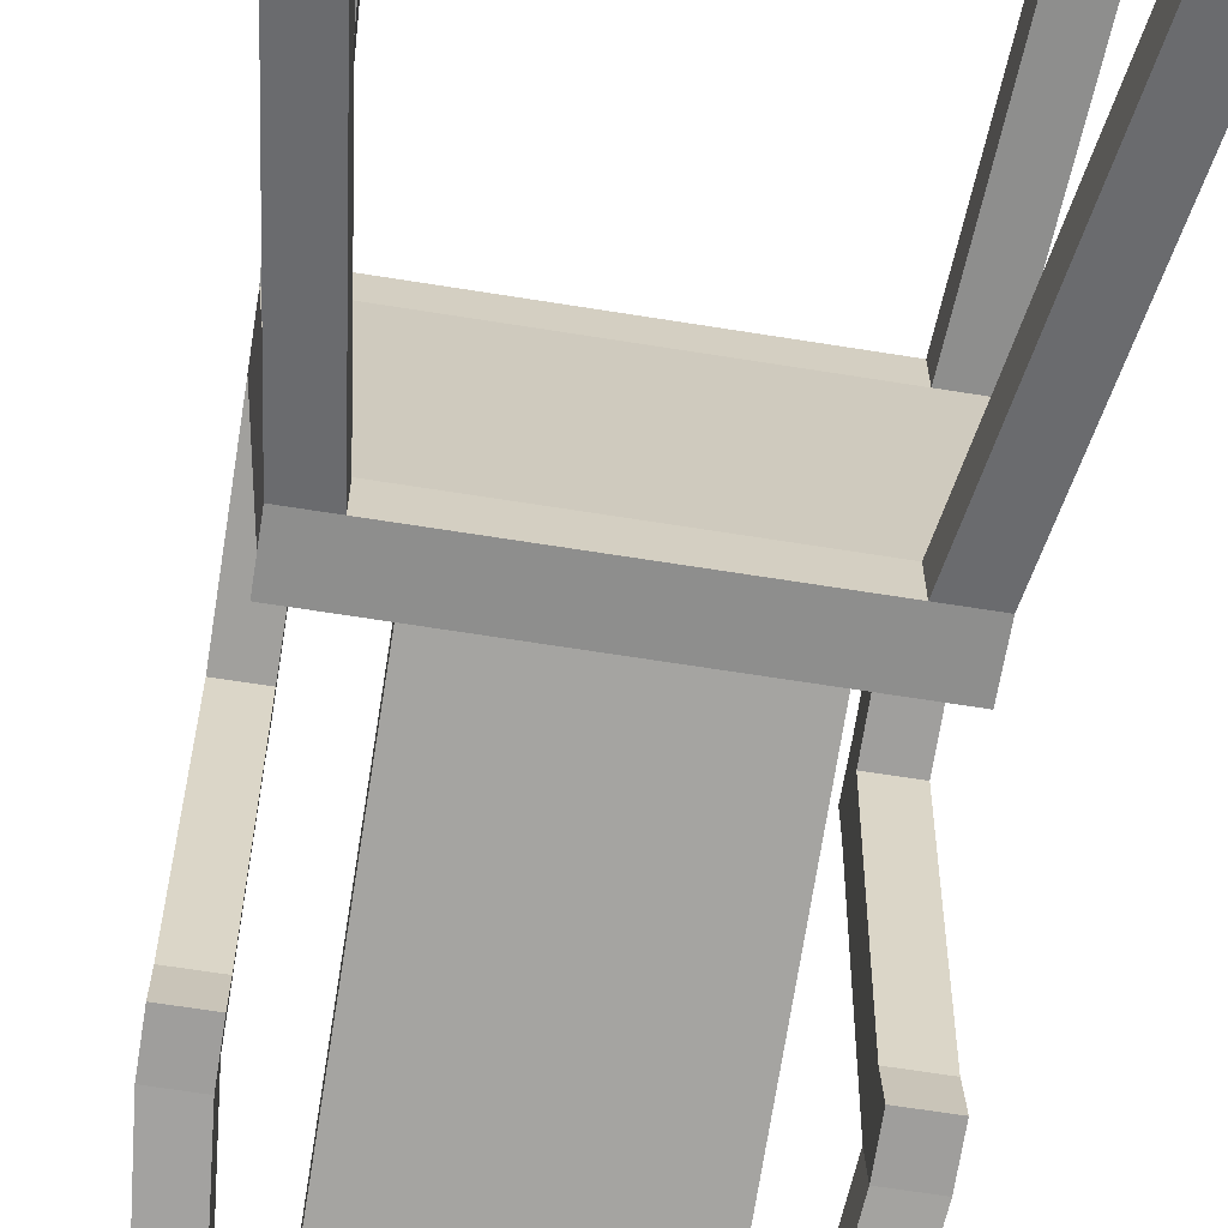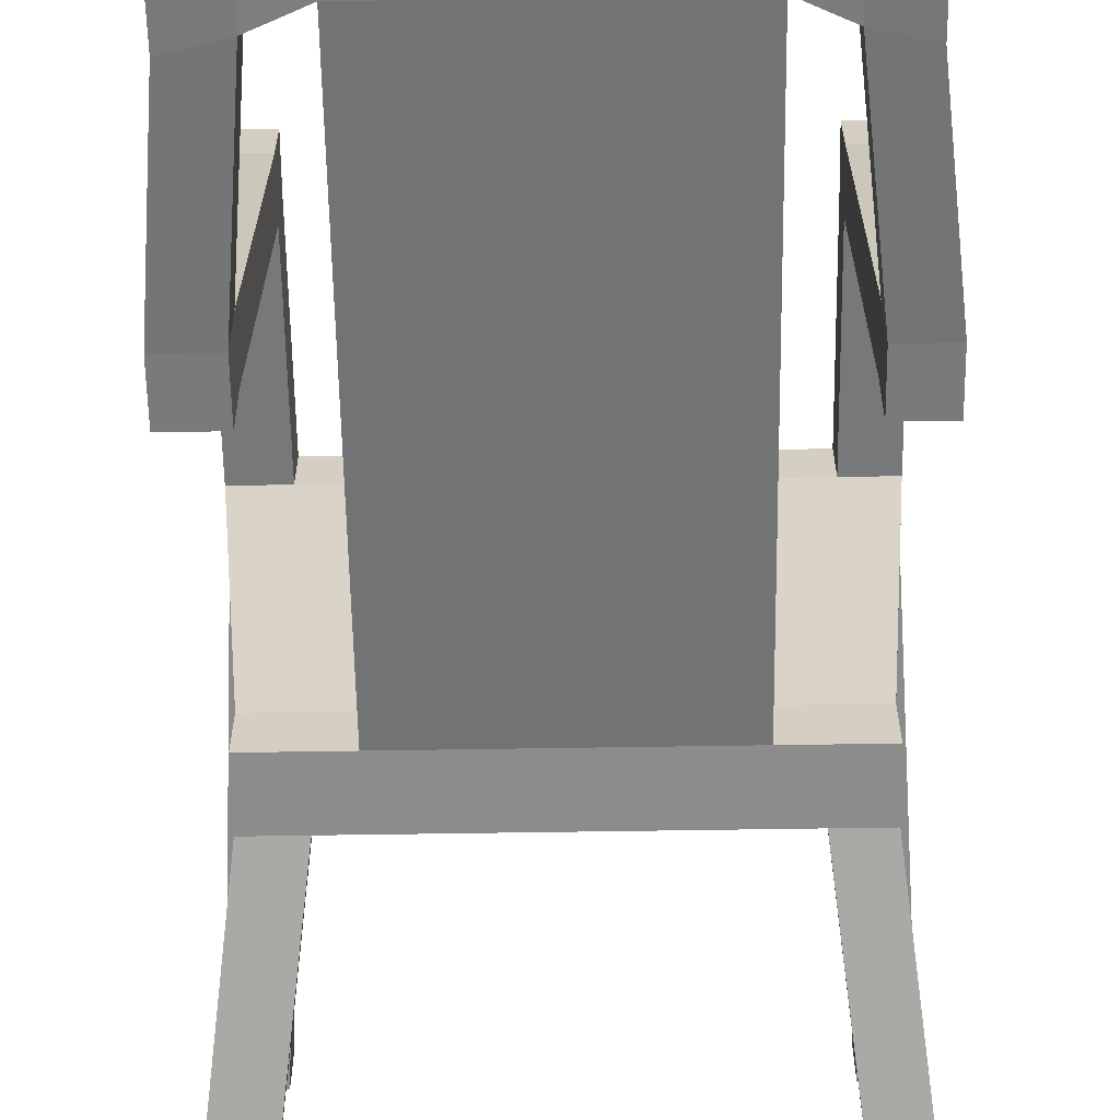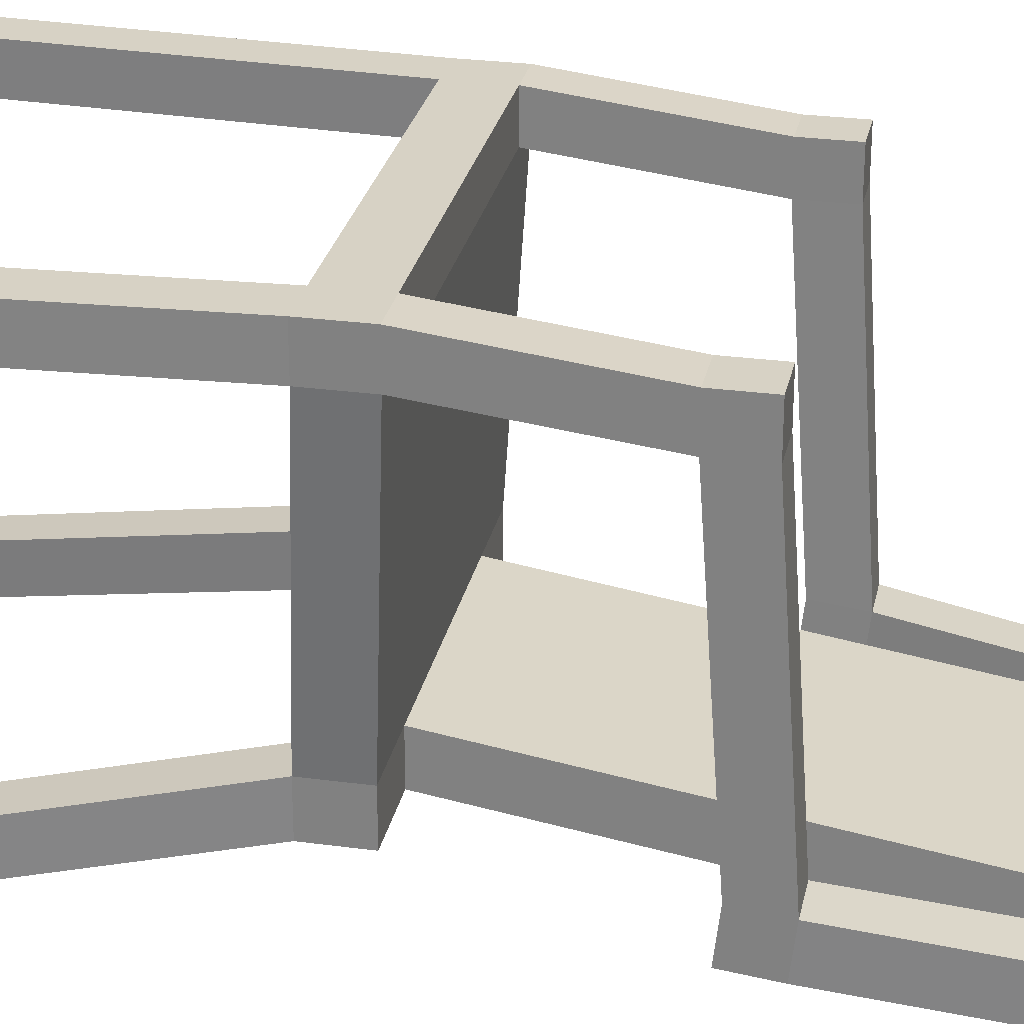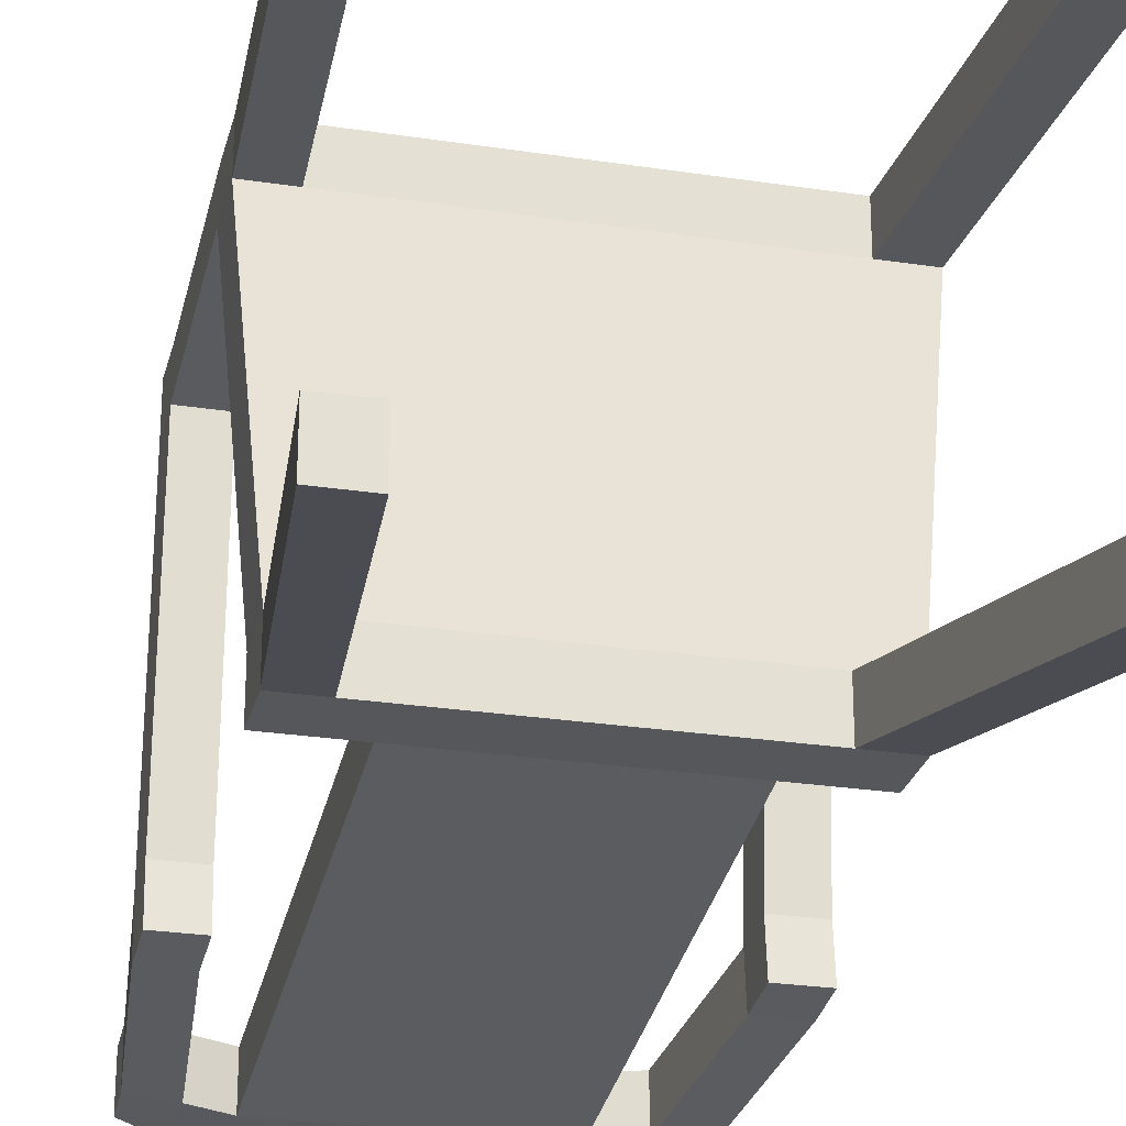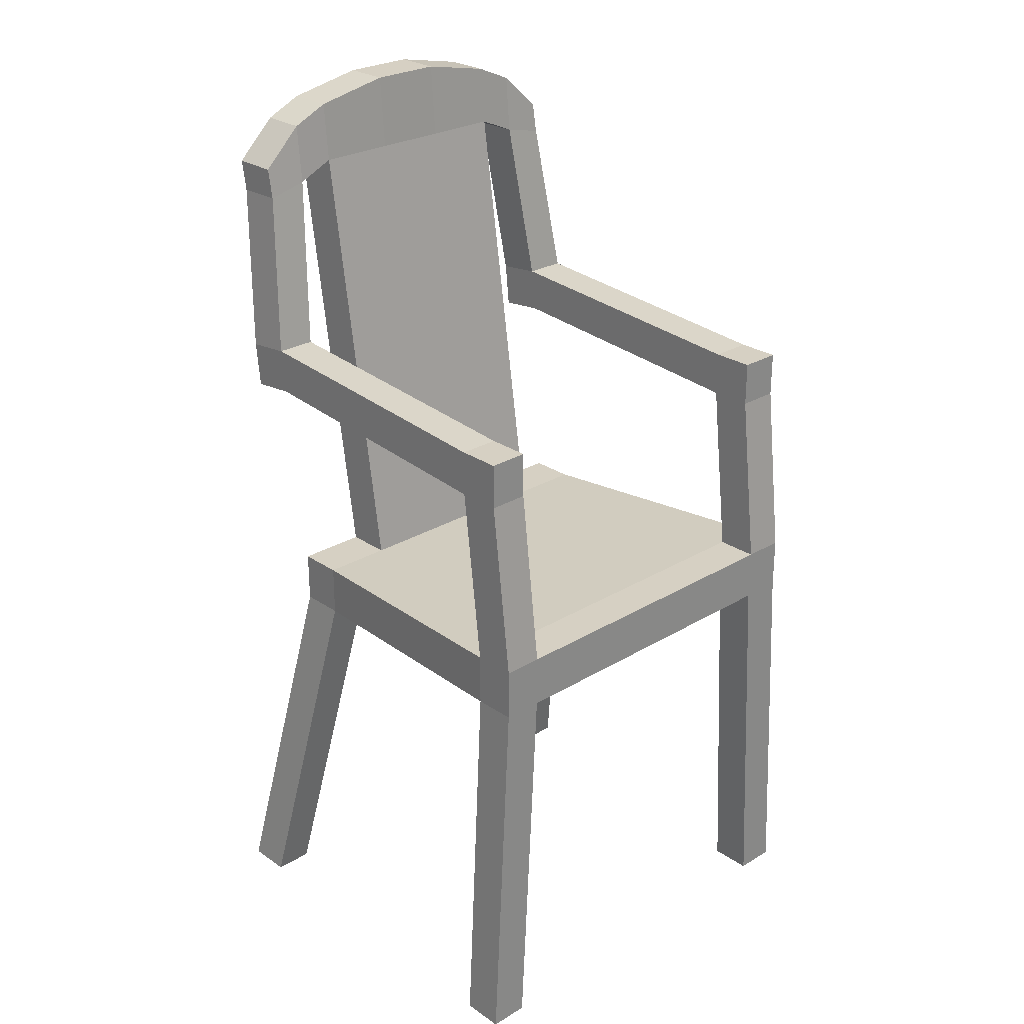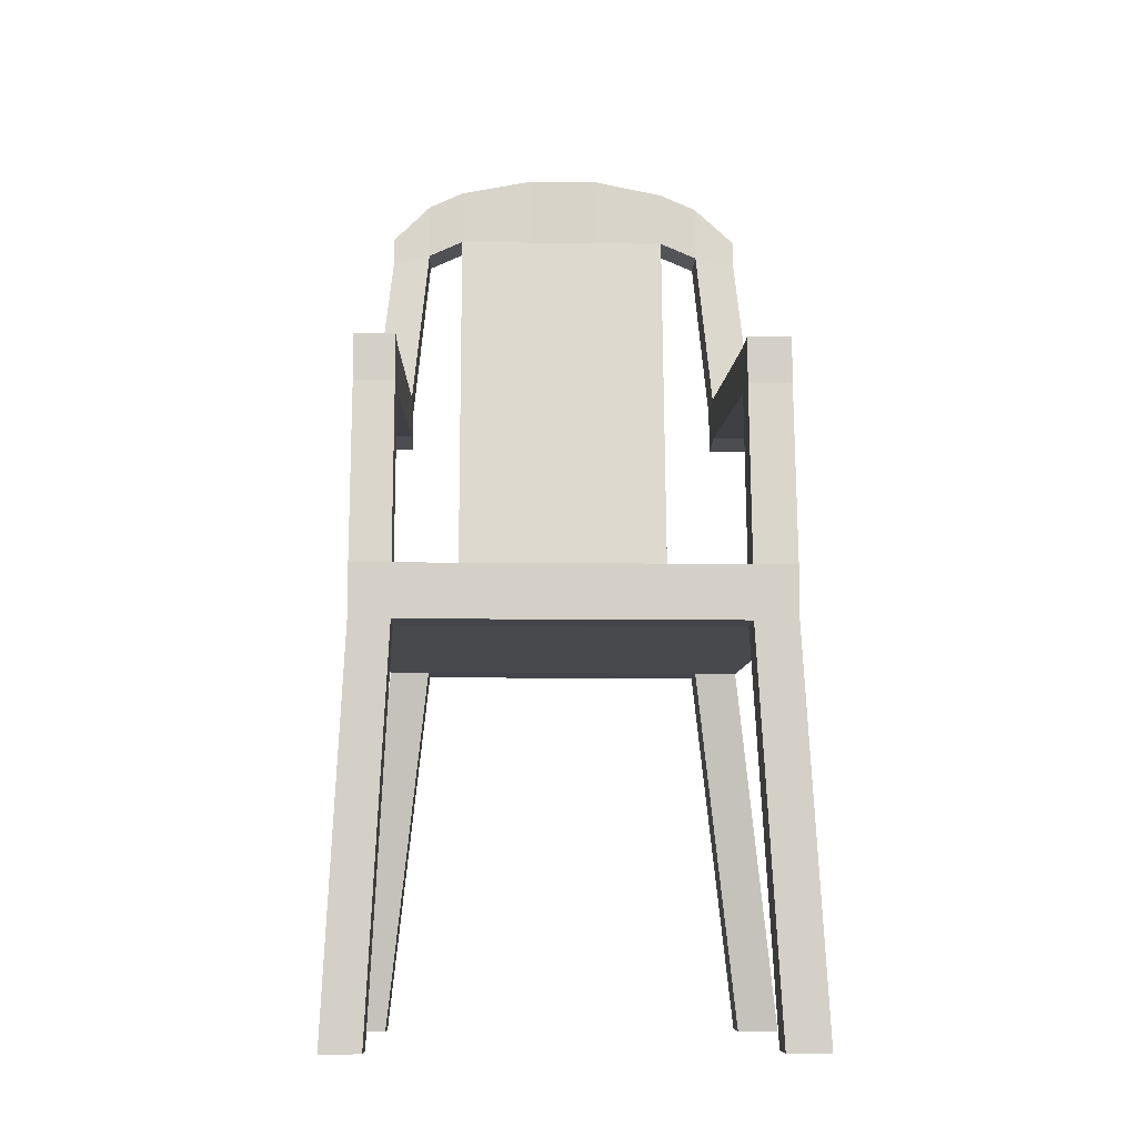
<metadata>
{"format":"obj","ext":"obj","renderer":"f3d","projection":"perspective","resolution":1024,"background":"white","views":[{"elev":-64.8,"azim":-9.2,"up":"+Z"},{"elev":-64.2,"azim":-179.1,"up":"+Z"},{"elev":27.5,"azim":101.7,"up":"+Z"},{"elev":-26.4,"azim":-13.5,"up":"+Z"},{"elev":26.5,"azim":-43.3,"up":"+Y"},{"elev":-9.3,"azim":-1.8,"up":"+Y"}]}
</metadata>
<code>
g default
v -4.195 3.723 0
v -0.22 3.723 0
v -4.195 4.223 0
v -0.22 4.223 0
v -3.96 4.09 -3.434
v -0.4694 4.09 -3.434
v -3.96 3.59 -3.434
v -0.4694 3.59 -3.434
v -3.96 4.09 -2.996
v -3.96 3.59 -2.996
v -0.4694 3.59 -2.996
v -0.4694 4.09 -2.996
v -4.195 4.223 -0.4057
v -4.195 3.723 -0.4057
v -0.22 3.723 -0.4057
v -0.22 4.223 -0.4057
v -0.3667 8.36 -3.676
v -4.019 8.36 -3.676
v -0.3667 8.36 -4.114
v -4.019 8.36 -4.114
v -3.815 4.223 -0.4057
v -3.815 4.223 0
v -3.815 3.723 0
v -3.815 3.723 -0.4057
v -3.58 3.59 -2.996
v -3.58 3.59 -3.434
v -3.58 4.09 -3.434
v -3.639 8.73 -4.114
v -3.639 8.73 -3.676
v -3.58 4.09 -2.996
v -0.6264 4.223 -0.4057
v -0.6264 4.223 0
v -0.6264 3.723 0
v -0.6264 3.723 -0.4057
v -0.8757 3.59 -2.996
v -0.8757 3.59 -3.434
v -0.8757 4.09 -3.434
v -0.7731 8.73 -4.114
v -0.7731 8.73 -3.676
v -0.8757 4.09 -2.996
v -4.18 6.548 -3.408
v -4.18 6.5 -3.843
v -3.8 6.5 -3.843
v -0.6264 6.5 -3.843
v -0.22 6.5 -3.843
v -0.22 6.548 -3.408
v -0.6264 6.548 -3.408
v -3.8 6.548 -3.408
v -4.18 6.116 -3.36
v -4.18 6.068 -3.796
v -3.8 6.068 -3.796
v -0.6264 6.068 -3.796
v -0.22 6.068 -3.796
v -0.22 6.116 -3.36
v -0.6264 6.116 -3.36
v -3.8 6.116 -3.36
v -0.22 5.92 -0.2011
v -0.6264 5.92 -0.2011
v -0.22 6.353 -0.2011
v -0.6264 6.353 -0.2011
v -3.815 5.92 -0.2011
v -4.195 5.92 -0.2011
v -3.815 6.353 -0.2011
v -4.195 6.353 -0.2011
v -4.195 6.353 -0.6071
v -3.815 6.353 -0.6071
v -3.815 5.92 -0.6071
v -4.195 5.92 -0.6071
v -0.6264 6.353 -0.6021
v -0.22 6.353 -0.6021
v -0.22 5.92 -0.6021
v -0.6264 5.92 -0.6021
v -0.4063 0 -0.4057
v 0 0 -0.4057
v 0 0 0
v -0.4063 0 0
v -0.4063 0 -4.156
v 0 0 -4.156
v 0 0 -3.718
v -0.4063 0 -3.718
v -4.385 0 -0.4057
v -4.005 0 -0.4057
v -4.005 0 0
v -4.385 0 0
v -4.385 0 -4.156
v -4.005 0 -4.156
v -4.005 0 -3.718
v -4.385 0 -3.718
v -3.289 8.89 -3.676
v -3.289 4.09 -2.996
v -3.372 4.223 -0.4057
v -3.372 4.223 0
v -3.372 3.723 0
v -3.372 3.723 -0.4057
v -3.289 3.59 -2.996
v -3.289 3.59 -3.434
v -3.289 4.09 -3.434
v -3.289 8.89 -4.114
v -1.146 8.89 -3.676
v -1.146 4.09 -2.996
v -1.064 4.223 -0.4057
v -1.064 4.223 0
v -1.064 3.723 0
v -1.064 3.723 -0.4057
v -1.146 3.59 -2.996
v -1.146 3.59 -3.434
v -1.146 4.09 -3.434
v -1.146 8.89 -4.114
v -4.019 8.077 -3.626
v -4.019 8.07 -4.063
v -3.639 8.16 -4.063
v -3.289 8.319 -4.063
v -1.146 8.319 -4.063
v -0.7731 8.16 -4.063
v -0.3667 8.07 -4.063
v -0.3667 8.077 -3.626
v -0.7731 8.167 -3.626
v -1.146 8.326 -3.626
v -3.289 8.326 -3.626
v -3.639 8.167 -3.626
v -2.547 8.326 -3.626
v -2.547 4.09 -2.996
v -2.572 4.223 -0.4057
v -2.572 4.223 0
v -2.572 3.723 0
v -2.572 3.723 -0.4057
v -2.547 3.59 -2.996
v -2.547 3.59 -3.434
v -2.547 4.09 -3.434
v -2.547 8.319 -4.063
v -2.547 9.032 -4.114
v -2.547 9.032 -3.676
v -1.853 8.326 -3.626
v -1.853 4.09 -2.996
v -1.825 4.223 -0.4057
v -1.825 4.223 0
v -1.825 3.723 0
v -1.825 3.723 -0.4057
v -1.853 3.59 -2.996
v -1.853 3.59 -3.434
v -1.853 4.09 -3.434
v -1.853 8.319 -4.063
v -1.853 9.032 -4.114
v -1.853 9.032 -3.676
g pCube3
f 33 2 4 32
f 37 6 8 36
f 73 74 75 76
f 2 15 16 4
f 14 1 3 13
f 7 10 9 5
f 77 78 79 80
f 12 11 8 6
f 39 17 19 38
f 10 14 13 9
f 35 11 15 34
f 16 15 11 12
f 40 31 16 12
f 1 23 22 3
f 81 82 83 84
f 10 25 24 14
f 85 86 87 88
f 5 27 26 7
f 18 29 28 20
f 13 21 30 9
f 102 32 31 101
f 103 33 32 102
f 104 34 33 103
f 105 35 34 104
f 106 36 35 105
f 107 37 36 106
f 108 99 39 38
f 100 101 31 40
f 42 41 109 110
f 111 43 42 110
f 45 44 114 115
f 46 45 115 116
f 47 46 116 117
f 41 48 120 109
f 50 49 41 42
f 43 51 50 42
f 53 52 44 45
f 54 53 45 46
f 58 57 59 60
f 62 61 63 64
f 55 54 71 72
f 54 46 70 71
f 46 47 69 70
f 47 55 72 69
f 49 56 67 68
f 56 48 66 67
f 48 41 65 66
f 41 49 68 65
f 66 65 64 63
f 67 66 63 61
f 65 68 62 64
f 70 69 60 59
f 71 70 59 57
f 69 72 58 60
f 68 67 21 13
f 67 61 22 21
f 61 62 3 22
f 62 68 13 3
f 72 71 16 31
f 71 57 4 16
f 57 58 32 4
f 58 72 31 32
f 34 15 74 73
f 15 2 75 74
f 2 33 76 75
f 33 34 73 76
f 36 8 78 77
f 8 11 79 78
f 11 35 80 79
f 35 36 77 80
f 14 24 82 81
f 24 23 83 82
f 23 1 84 83
f 1 14 81 84
f 7 26 86 85
f 26 25 87 86
f 25 10 88 87
f 10 7 85 88
f 30 21 91 90
f 22 92 91 21
f 23 93 92 22
f 24 94 93 23
f 25 95 94 24
f 26 96 95 25
f 27 97 96 26
f 29 89 98 28
f 133 134 100 118
f 134 135 101 100
f 136 102 101 135
f 137 103 102 136
f 138 104 103 137
f 139 105 104 138
f 140 106 105 139
f 141 107 106 140
f 113 107 141 142
f 143 144 99 108
f 110 109 18 20
f 28 111 110 20
f 98 112 111 28
f 108 113 142 143
f 38 114 113 108
f 115 114 38 19
f 116 115 19 17
f 117 116 17 39
f 118 117 39 99
f 144 133 118 99
f 120 119 89 29
f 109 120 29 18
f 47 117 114 44
f 117 118 113 114
f 113 118 100 107
f 100 40 37 107
f 55 47 44 52
f 111 112 119 120
f 120 48 43 111
f 48 56 51 43
f 30 90 97 27
f 112 97 90 119
f 9 30 27 5
f 12 6 37 40
f 52 53 54 55
f 50 51 56 49
f 119 90 122 121
f 90 91 123 122
f 92 124 123 91
f 93 125 124 92
f 94 126 125 93
f 95 127 126 94
f 96 128 127 95
f 97 129 128 96
f 129 97 112 130
f 131 130 112 98
f 98 89 132 131
f 119 121 132 89
f 121 122 134 133
f 122 123 135 134
f 124 136 135 123
f 125 137 136 124
f 126 138 137 125
f 127 139 138 126
f 128 140 139 127
f 129 141 140 128
f 141 129 130 142
f 143 142 130 131
f 131 132 144 143
f 132 121 133 144

</code>
